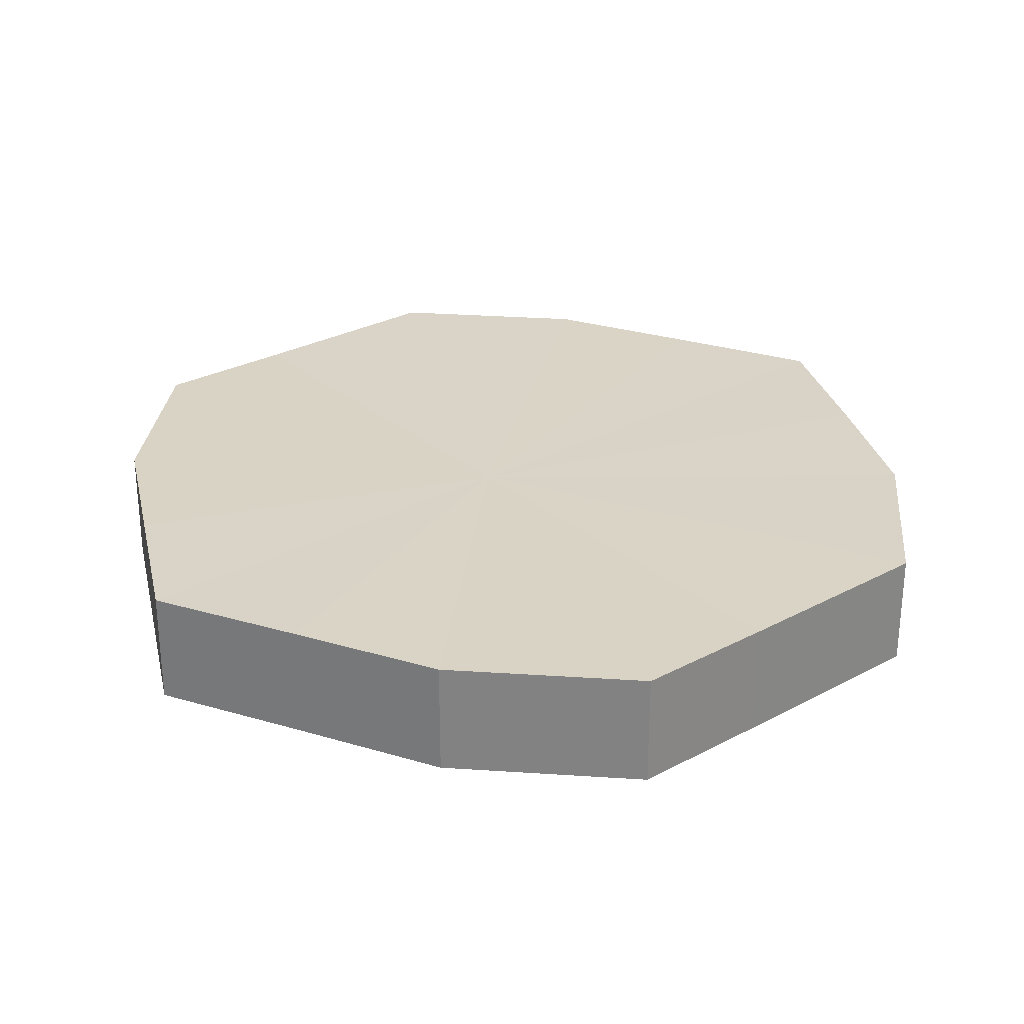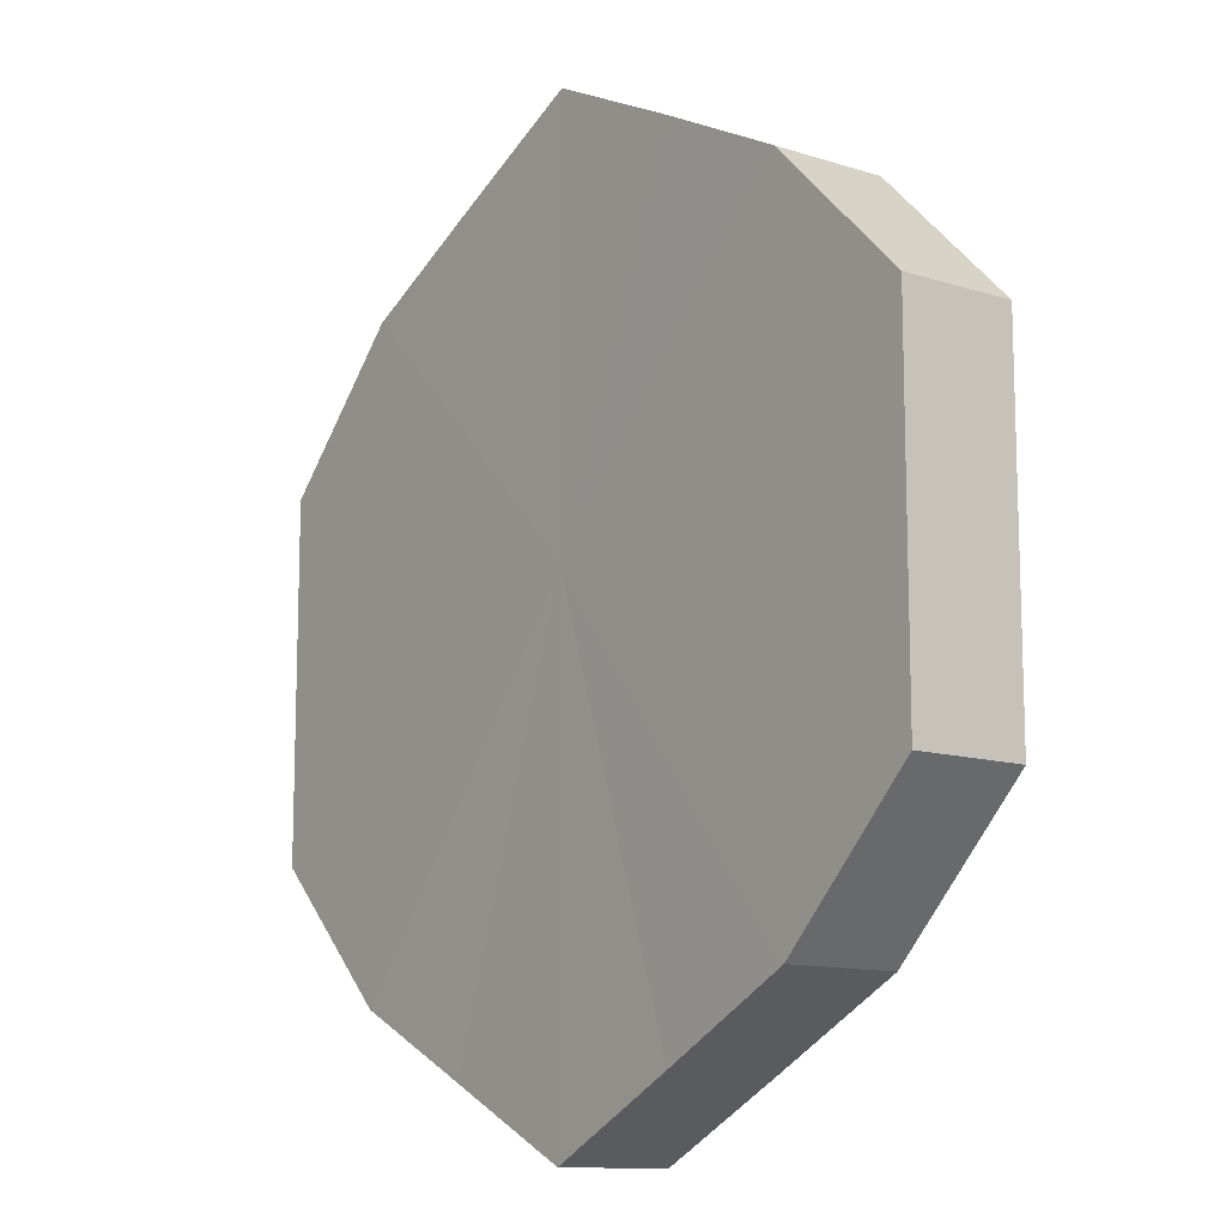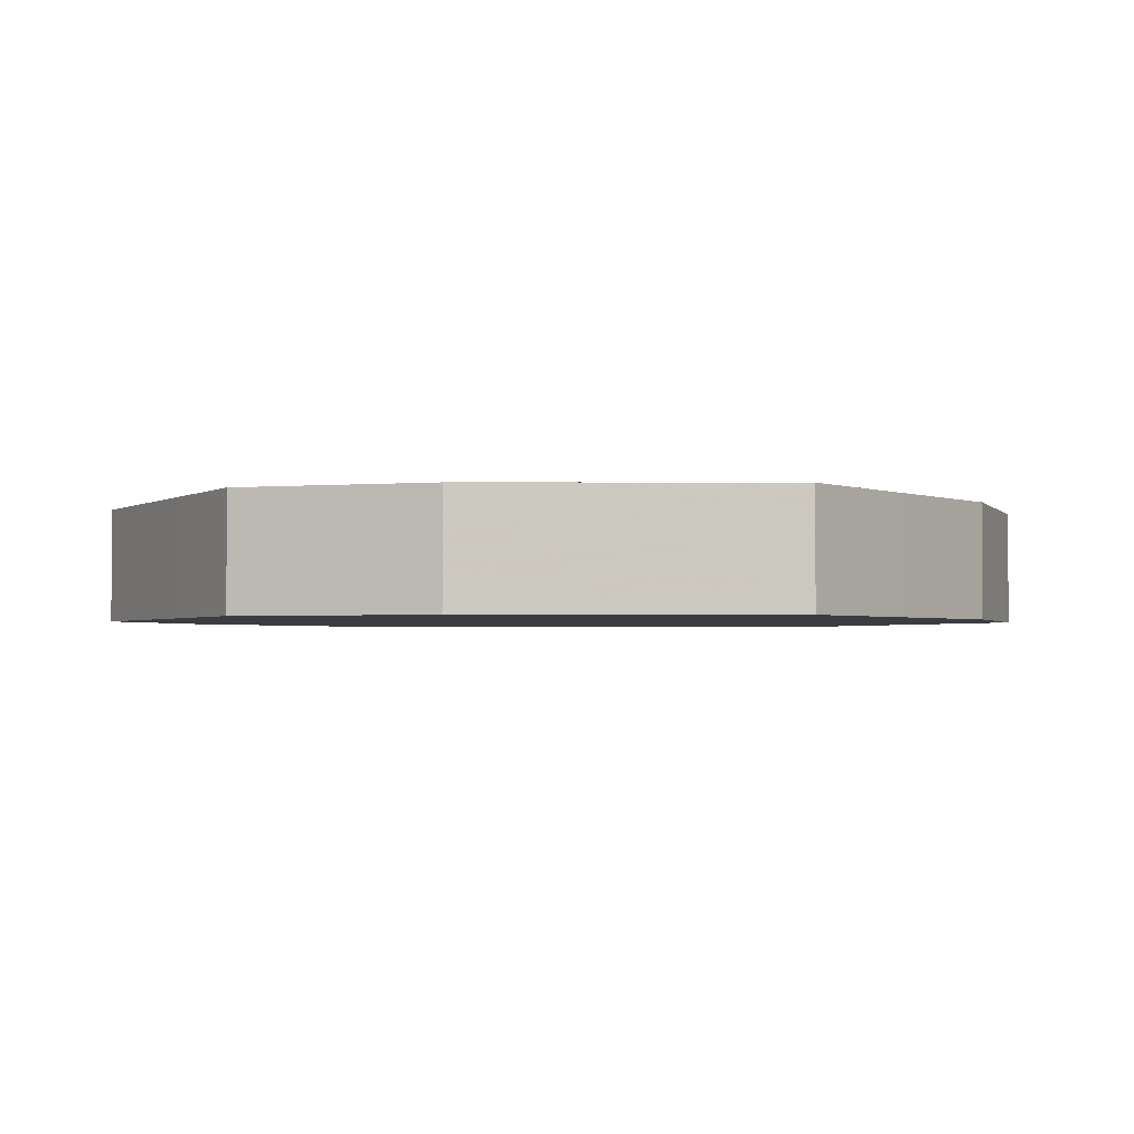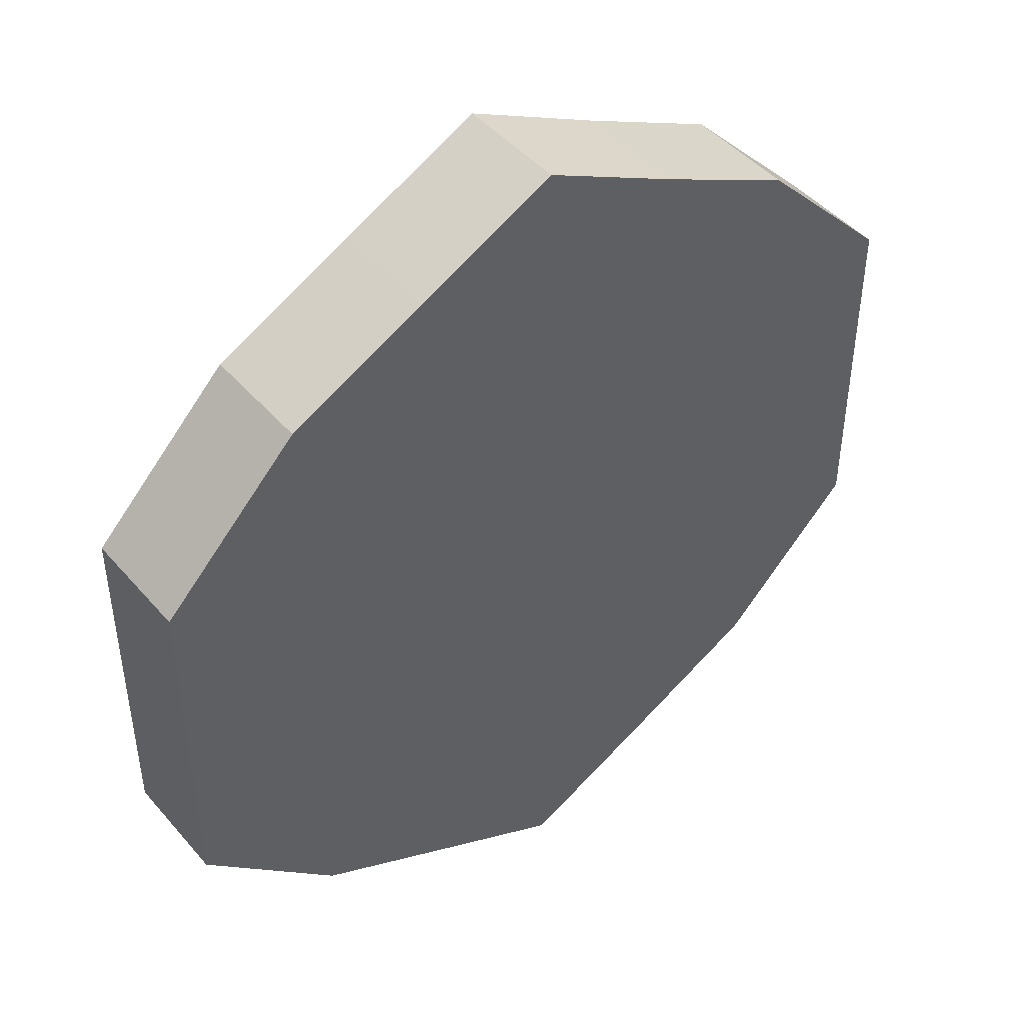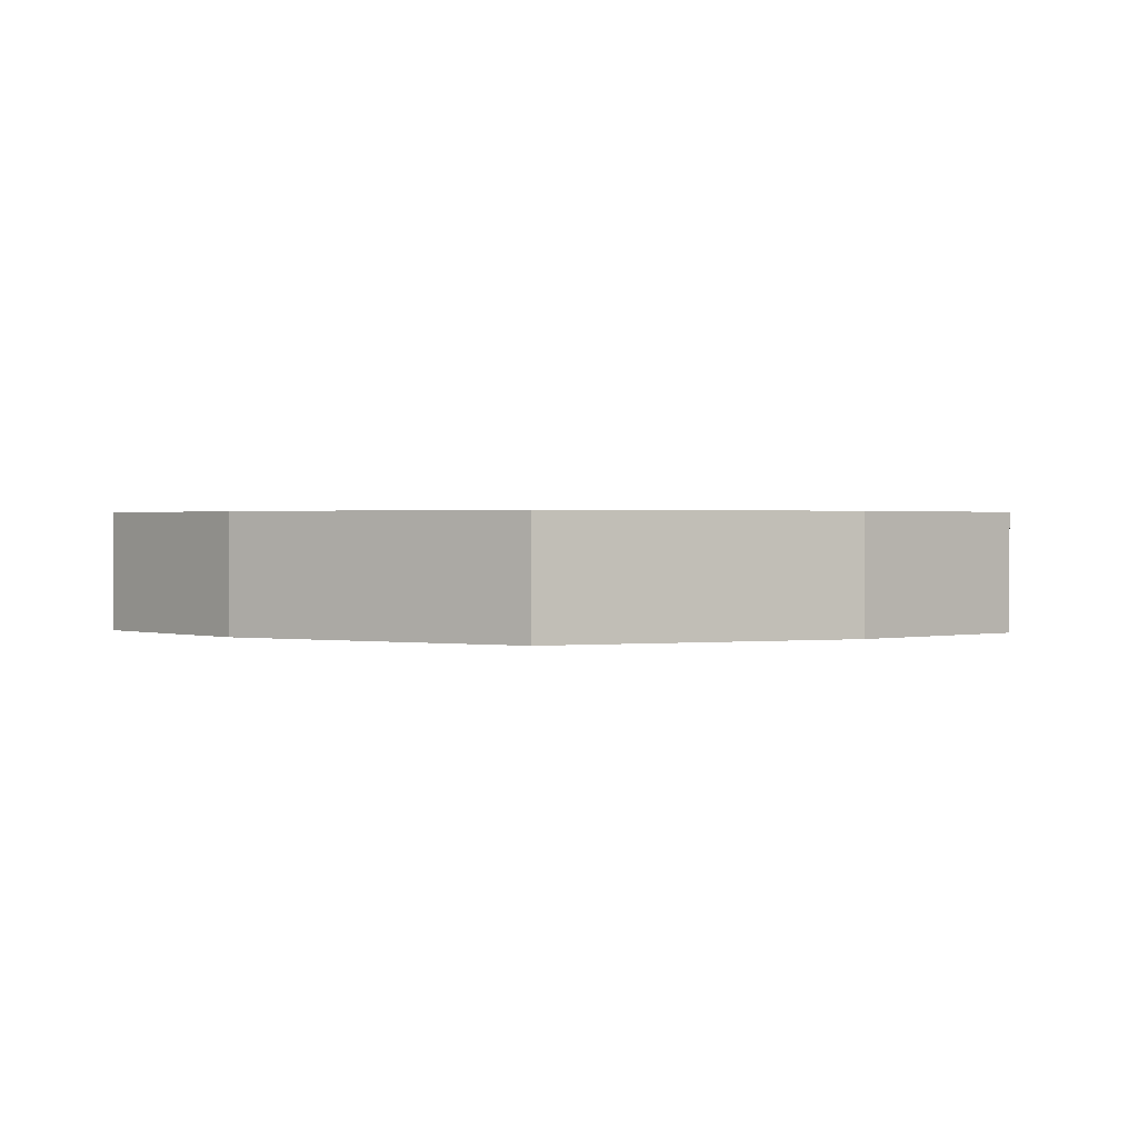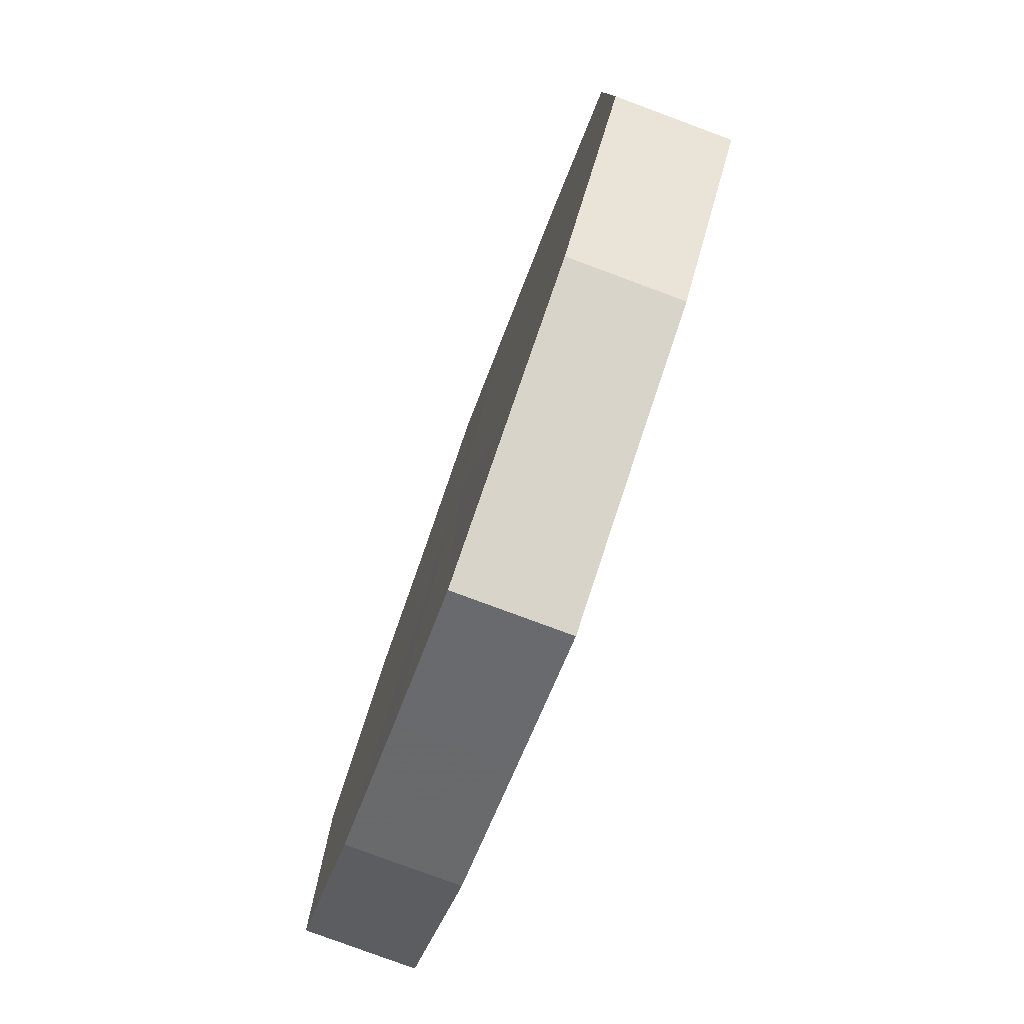
<metadata>
{"format":"obj","ext":"obj","renderer":"f3d","projection":"perspective","resolution":1024,"background":"white","views":[{"elev":28.3,"azim":-129.1,"up":"+Z"},{"elev":-12.1,"azim":-127.1,"up":"+Y"},{"elev":-2.2,"azim":152.9,"up":"+Z"},{"elev":45.4,"azim":-38.4,"up":"+Y"},{"elev":0.9,"azim":-176.2,"up":"+Z"},{"elev":-79.4,"azim":-110.3,"up":"+Y"}]}
</metadata>
<code>
o 19551
v 2251 1862 7.728
v 2251 1862 7.728
v 2251 1862 7.744
v 2251 1862 7.728
v 2251 1862 7.744
v 2251 1862 7.728
v 2251 1862 7.744
v 2251 1862 7.728
v 2251 1862 7.744
v 2251 1862 7.728
v 2251 1862 7.744
v 2251 1862 7.728
v 2251 1862 7.744
v 2251 1862 7.728
v 2251 1862 7.744
v 2251 1862 7.728
v 2251 1862 7.744
v 2251 1862 7.728
v 2251 1862 7.744
v 2251 1862 7.728
v 2251 1862 7.744
v 2251 1862 7.728
v 2251 1862 7.744
v 2251 1862 7.728
v 2251 1862 7.744
v 2251 1862 7.728
v 2251 1862 7.744
v 2251 1862 7.728
v 2251 1862 7.744
v 2251 1862 7.728
v 2251 1862 7.744
v 2251 1862 7.744
v 2251 1862 7.744
v 2251 1862 7.728
v 2251 1862 7.744
v 2251 1862 7.728
v 2251 1862 7.744
v 2251 1862 7.744
v 2251 1862 7.728
v 2251 1862 7.744
v 2251 1862 7.728
v 2251 1862 7.728
v 2251 1862 7.744
v 2251 1862 7.744
v 2251 1862 7.728
v 2251 1862 7.744
v 2251 1862 7.728
v 2251 1862 7.728
v 2251 1862 7.744
v 2251 1862 7.744
v 2251 1862 7.728
v 2251 1862 7.744
v 2251 1862 7.728
v 2251 1862 7.728
v 2251 1862 7.744
v 2251 1862 7.744
v 2251 1862 7.728
v 2251 1862 7.744
v 2251 1862 7.728
v 2251 1862 7.728
v 2251 1862 7.744
v 2251 1862 7.744
v 2251 1862 7.728
v 2251 1862 7.728
v 2251 1862 7.728
v 2251 1862 7.728
v 2251 1862 7.728
v 2251 1862 7.728
v 2251 1862 7.728
v 2251 1862 7.728
v 2251 1862 7.728
v 2251 1862 7.728
v 2251 1862 7.728
v 2251 1862 7.728
v 2251 1862 7.728
v 2251 1862 7.728
v 2251 1862 7.728
v 2251 1862 7.728
v 2251 1862 7.728
v 2251 1862 7.728
v 2251 1862 7.728
v 2251 1862 7.744
v 2251 1862 7.744
v 2251 1862 7.744
v 2251 1862 7.744
v 2251 1862 7.744
v 2251 1862 7.744
v 2251 1862 7.744
v 2251 1862 7.744
v 2251 1862 7.744
v 2251 1862 7.744
v 2251 1862 7.744
v 2251 1862 7.744
v 2251 1862 7.744
v 2251 1862 7.744
v 2251 1862 7.744
v 2251 1862 7.744
v 2251 1862 7.744
f 1 2 3
f 2 4 5
f 6 1 7
f 4 8 9
f 10 6 11
f 8 12 13
f 14 10 15
f 12 16 17
f 18 14 19
f 16 20 21
f 22 18 23
f 20 24 25
f 26 22 27
f 24 28 29
f 30 26 31
f 28 30 32
f 33 34 35
f 35 36 37
f 38 39 33
f 40 41 38
f 37 42 43
f 44 45 40
f 46 47 44
f 43 48 49
f 50 51 46
f 52 53 50
f 49 54 55
f 56 57 52
f 58 59 56
f 55 60 61
f 62 63 58
f 61 64 62
f 65 66 67
f 65 68 66
f 65 67 69
f 65 70 68
f 65 69 71
f 65 72 70
f 65 71 73
f 65 74 72
f 65 73 75
f 65 76 74
f 65 75 77
f 65 78 76
f 65 77 79
f 65 80 78
f 65 79 81
f 65 81 80
f 82 83 84
f 82 85 83
f 82 84 86
f 82 87 85
f 82 86 88
f 82 89 87
f 82 88 90
f 82 91 89
f 82 90 92
f 82 93 91
f 82 92 94
f 82 95 93
f 82 94 96
f 82 97 95
f 82 96 98
f 82 98 97

</code>
